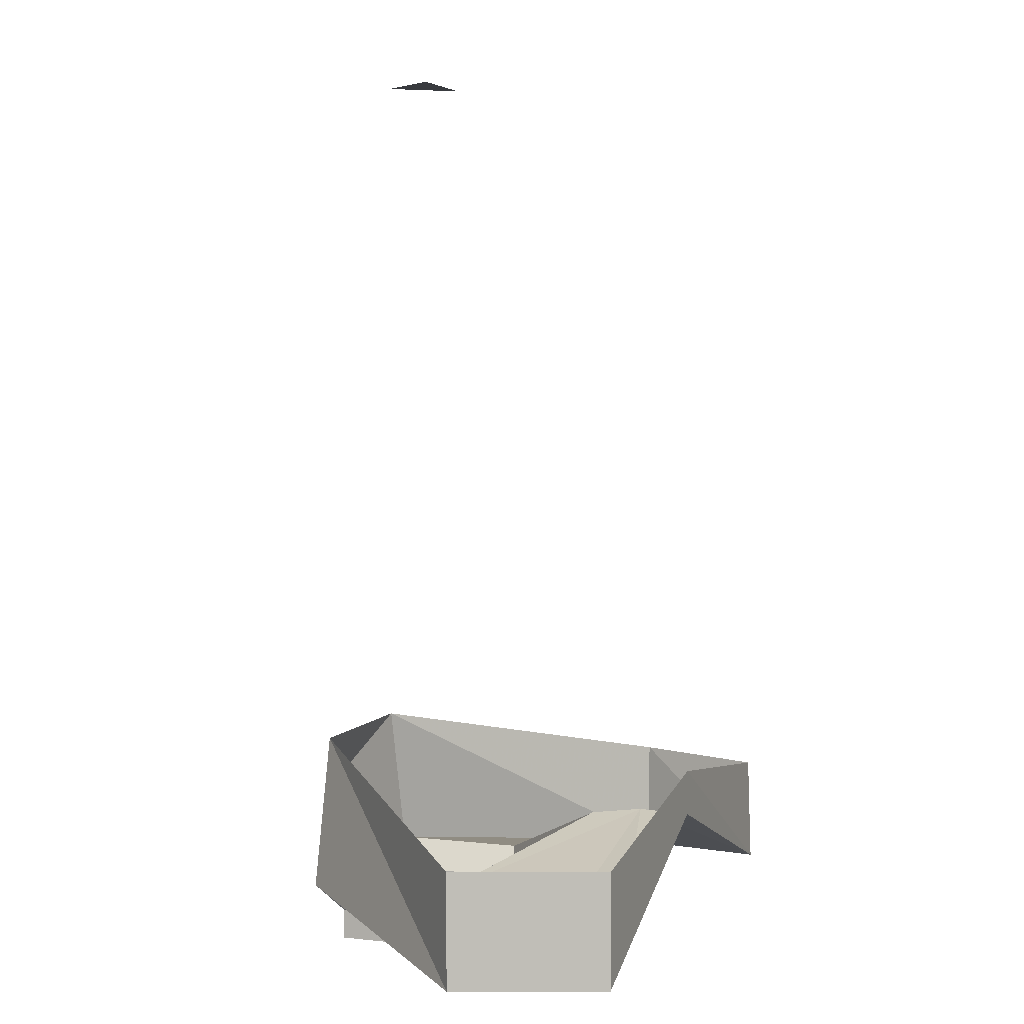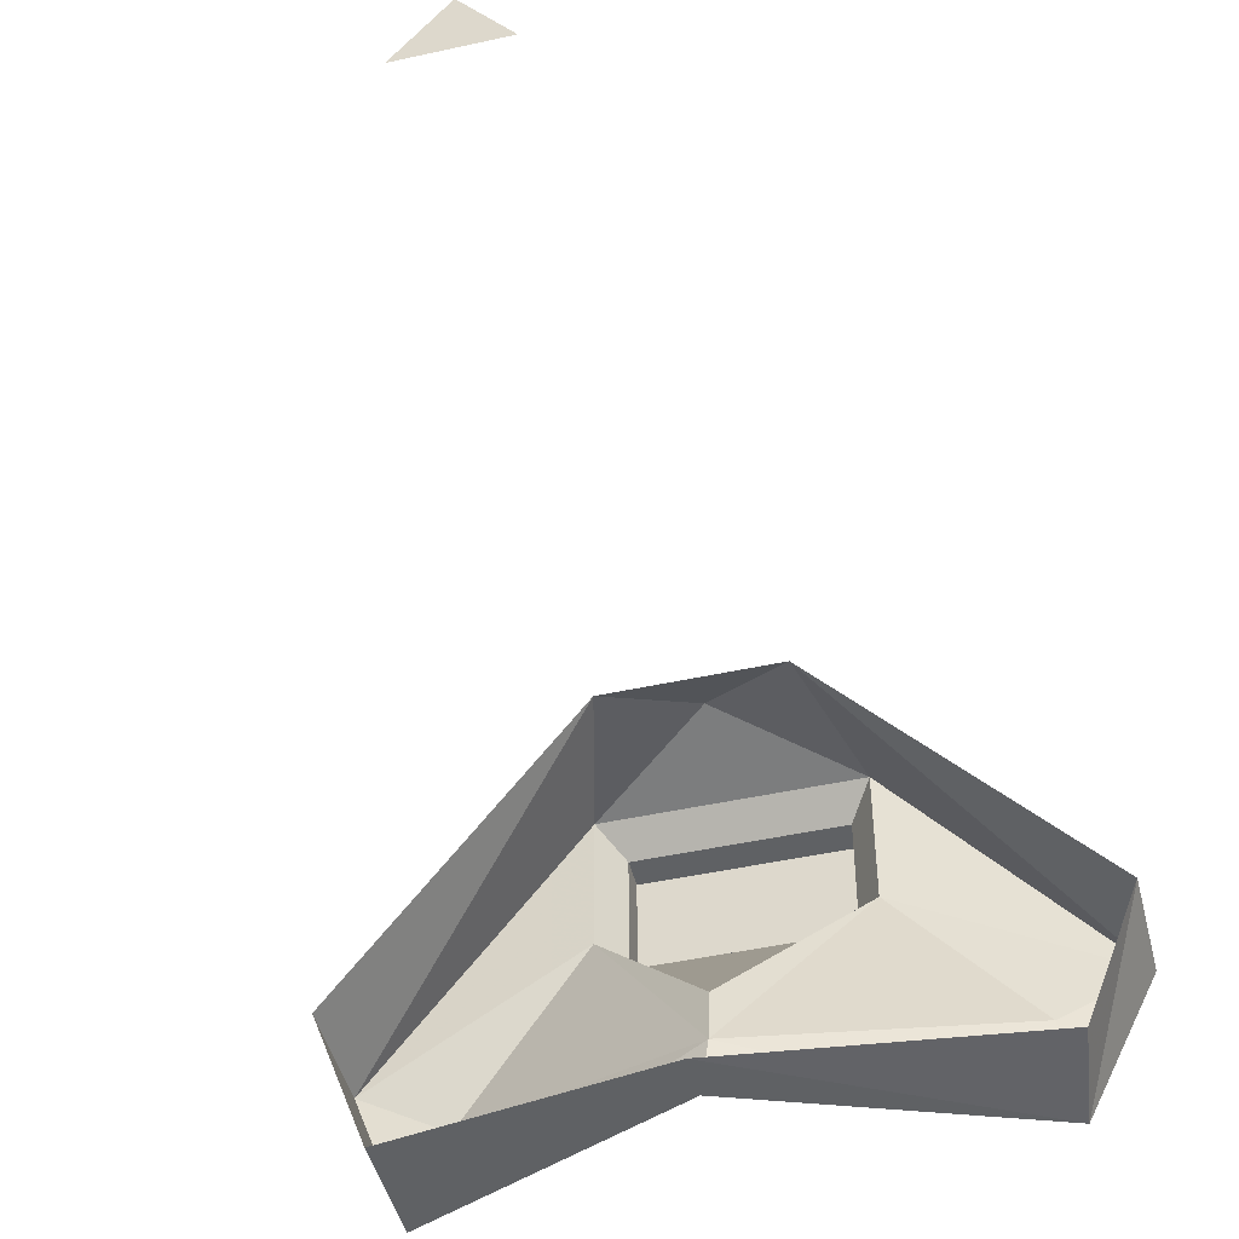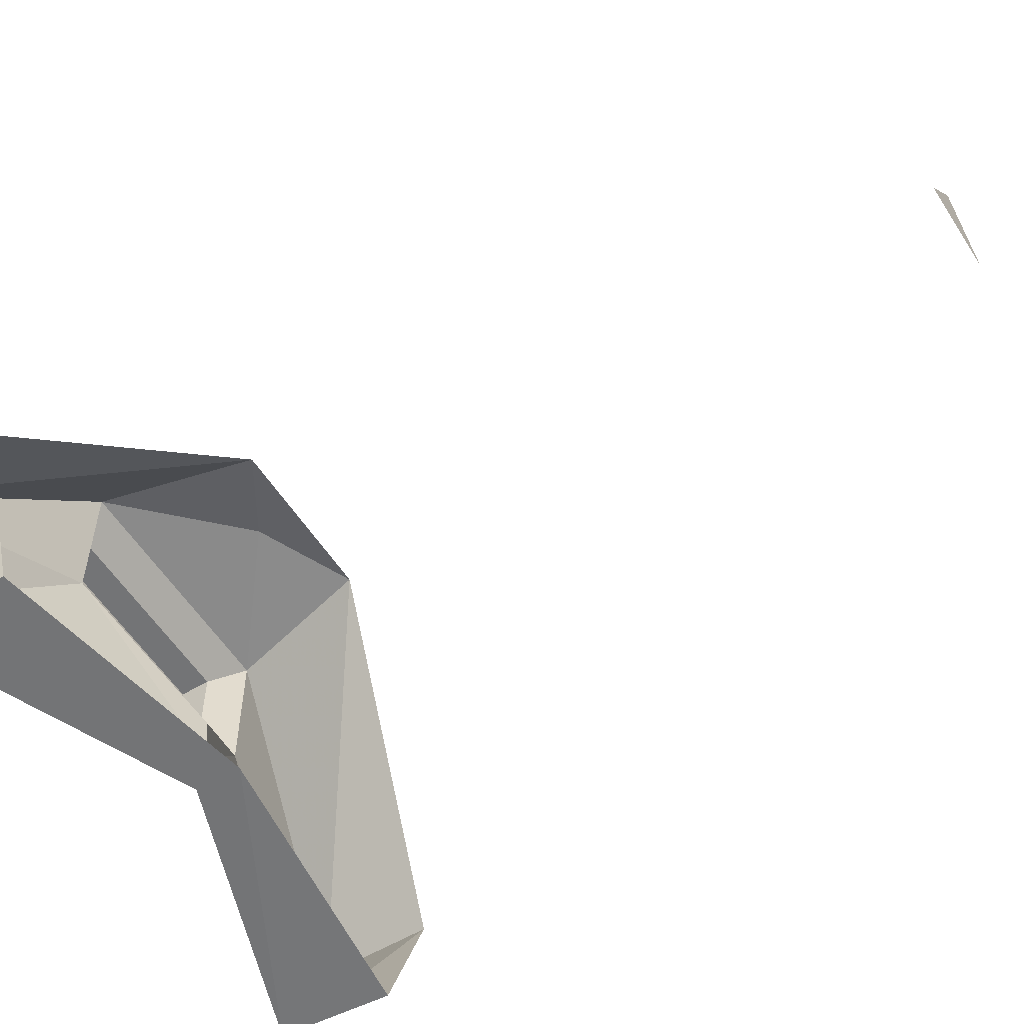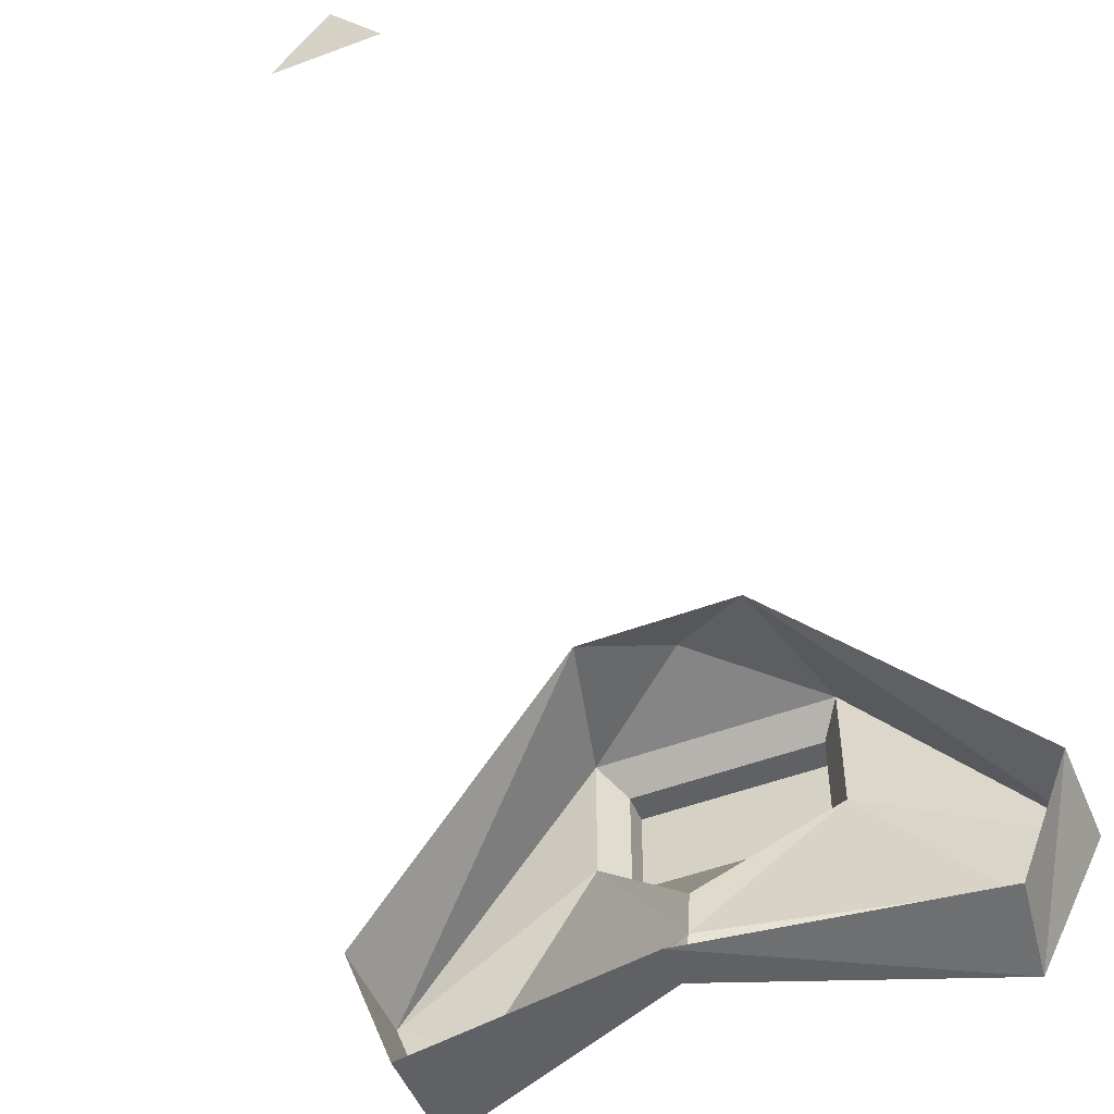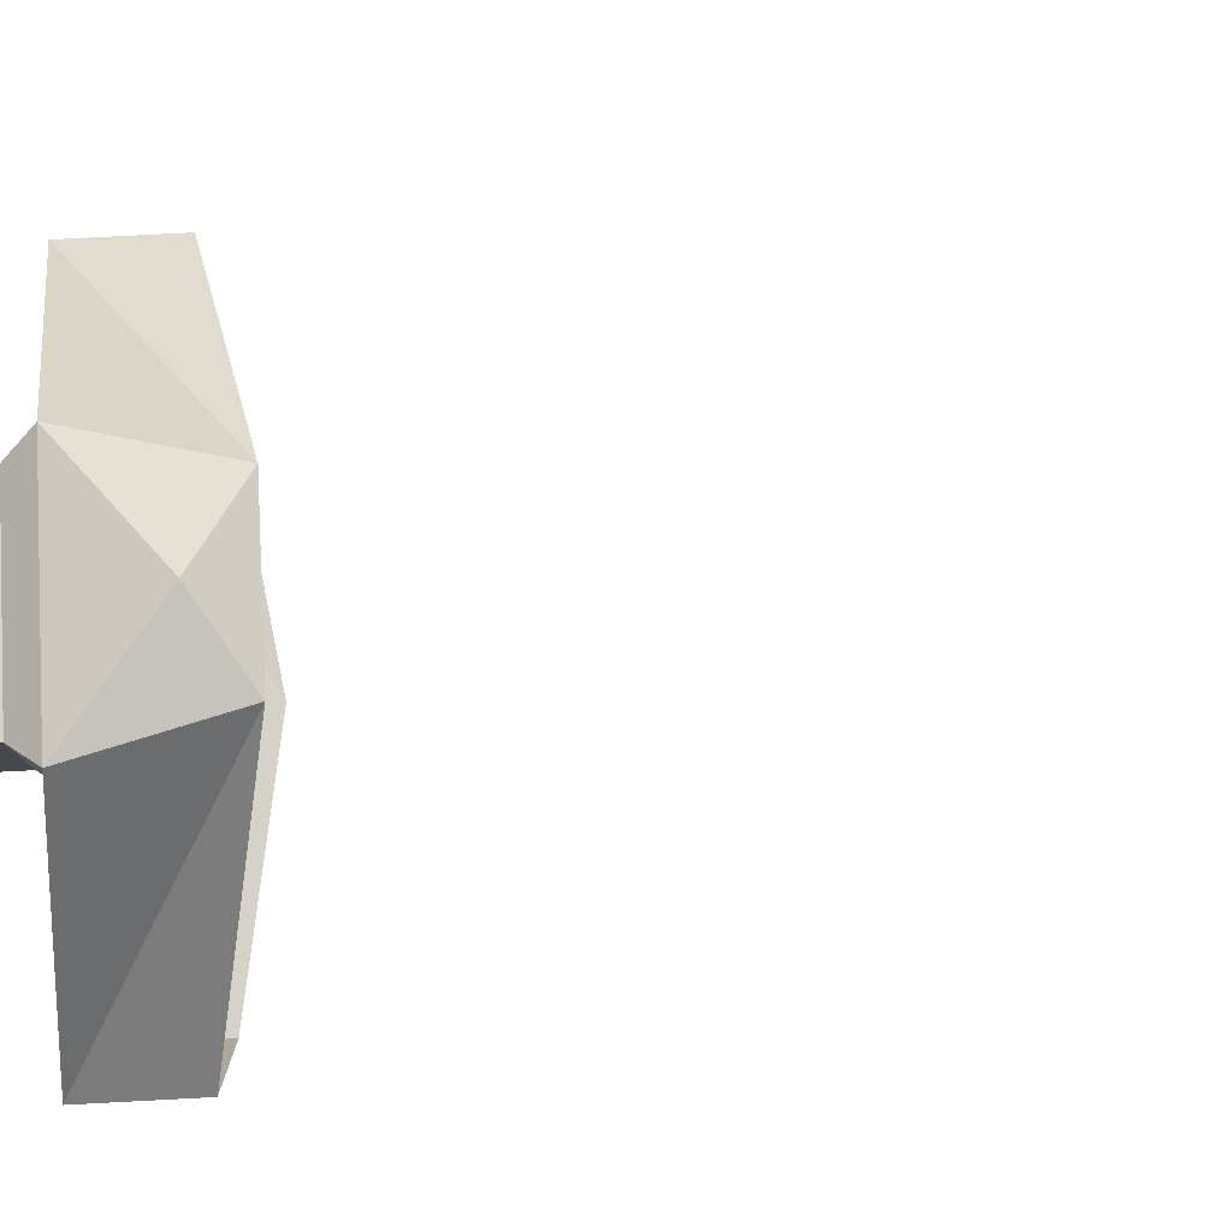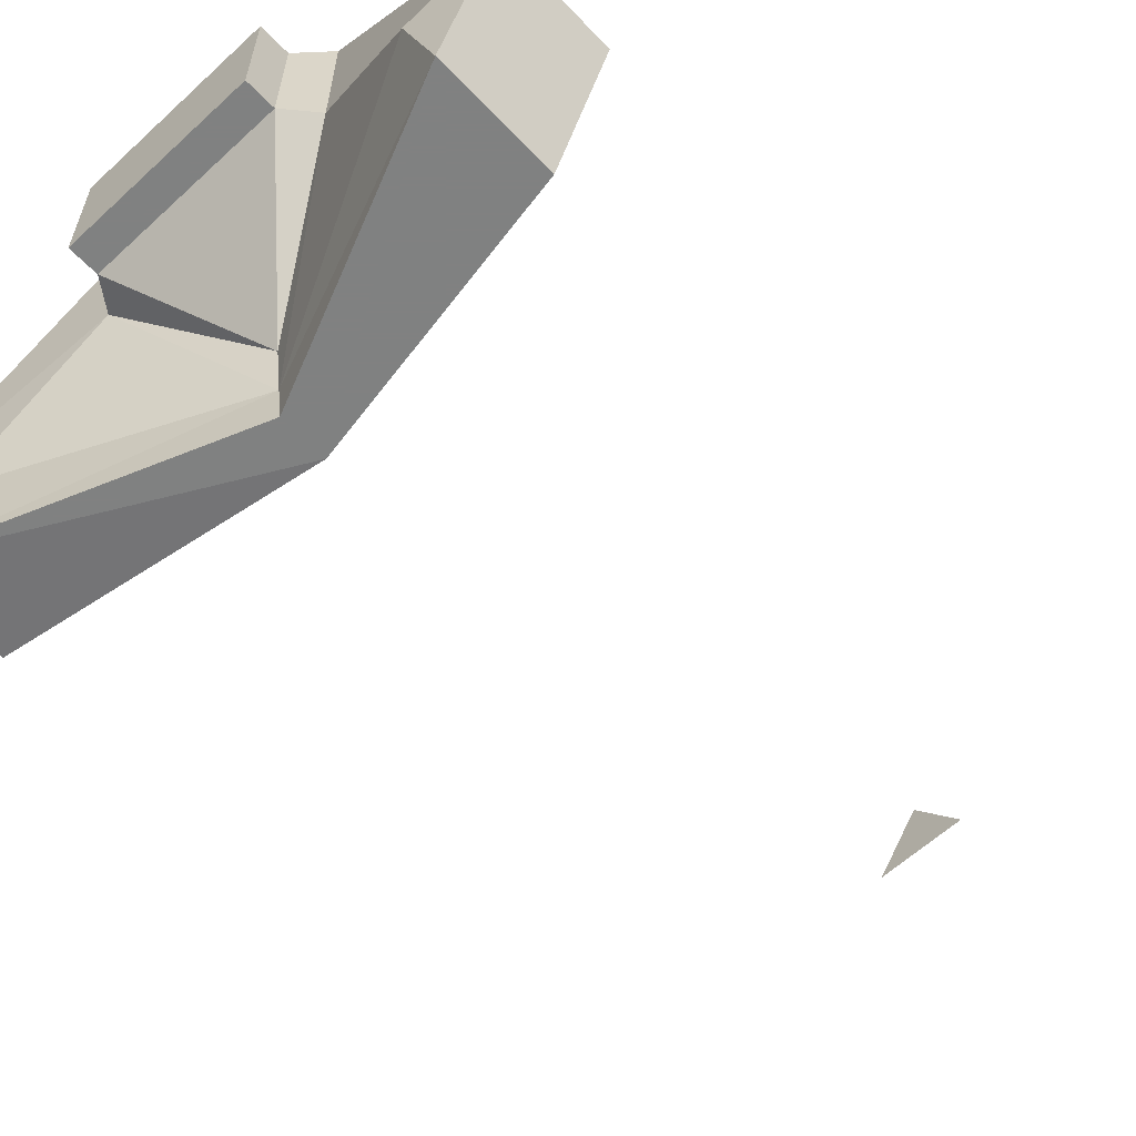
<metadata>
{"format":"obj","ext":"obj","renderer":"f3d","projection":"perspective","resolution":1024,"background":"white","views":[{"elev":4.4,"azim":110.1,"up":"+Y"},{"elev":-46.7,"azim":-165.9,"up":"+Z"},{"elev":-56.2,"azim":122.2,"up":"+Z"},{"elev":-50.3,"azim":-157.7,"up":"+Z"},{"elev":78.3,"azim":87.0,"up":"+Z"},{"elev":-60.3,"azim":43.3,"up":"+Z"}]}
</metadata>
<code>
o npc/ham_member_2/3
v 13 -114 -8
v 13 -110 8
v 13 -114 8
v -13 -114 8
v -13 -114 -8
v -13 -110 -8
v 13 -110 -8
v 16 -106 11
v -13 -110 8
v -16 -106 -7
v 1 -96 -25
v 16 -106 -7
v 44 -110 -20
v 11 -86 11
v 0 -93 14
v -16 -106 11
v -44 -110 -20
v -33 -108 -26
v 1 -95 -32
v 33 -111 -26
v 37 -110 -39
v 37 -95 -39
v 44 -95 -20
v 2 -89 -39
v 2 -95 -39
v -35 -109 -39
v -37 -95 -38
v -44 -95 -20
v -11 -86 11
v 6 6 -2
v -6 6 -2
v 0 6 6
f 1 2 3
f 1 3 4
f 1 4 5
f 1 5 6
f 1 6 7
f 1 7 2
f 2 7 8
f 2 8 9
f 2 9 3
f 3 9 4
f 4 9 5
f 5 9 6
f 6 9 10
f 6 10 11
f 6 11 7
f 7 11 12
f 7 12 8
f 8 12 13
f 8 13 14
f 8 14 15
f 8 15 16
f 8 16 9
f 9 16 10
f 10 16 17
f 10 17 18
f 10 18 19
f 10 19 11
f 11 19 12
f 12 19 20
f 12 20 13
f 13 20 21
f 13 21 22
f 13 22 23
f 13 23 14
f 24 22 21
f 24 21 25
f 24 25 26
f 24 26 27
f 27 26 28
f 28 26 17
f 28 17 29
f 29 17 16
f 29 16 15
f 29 15 14
f 21 20 19
f 21 19 25
f 25 19 26
f 26 19 18
f 26 18 17
f 30 31 32

</code>
